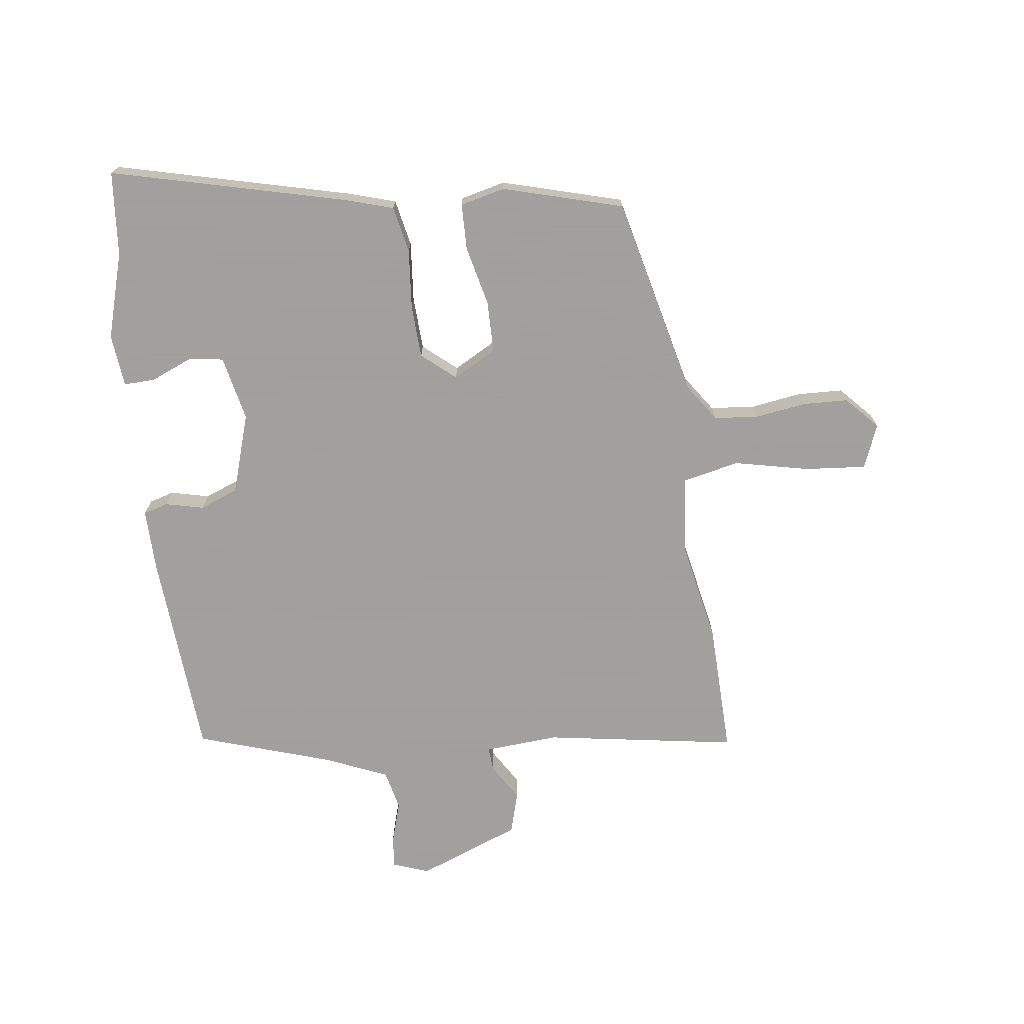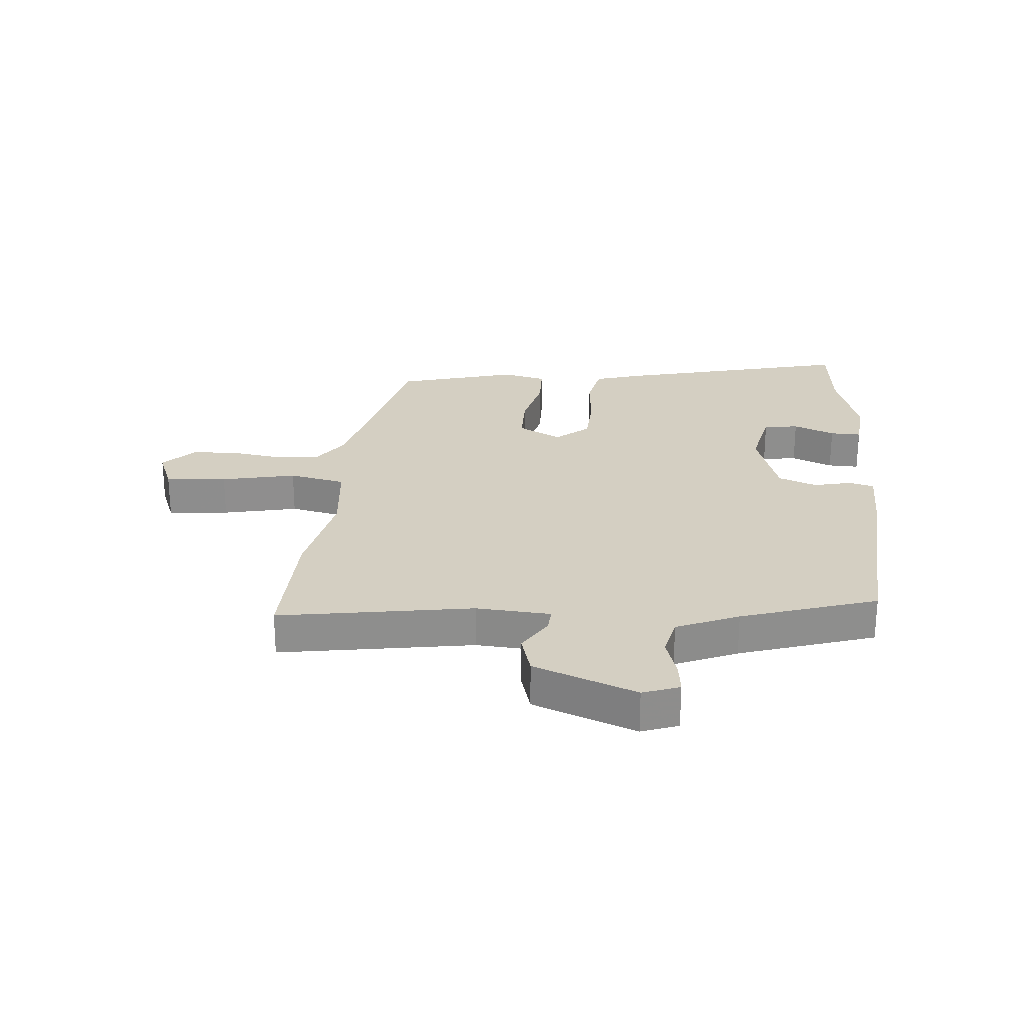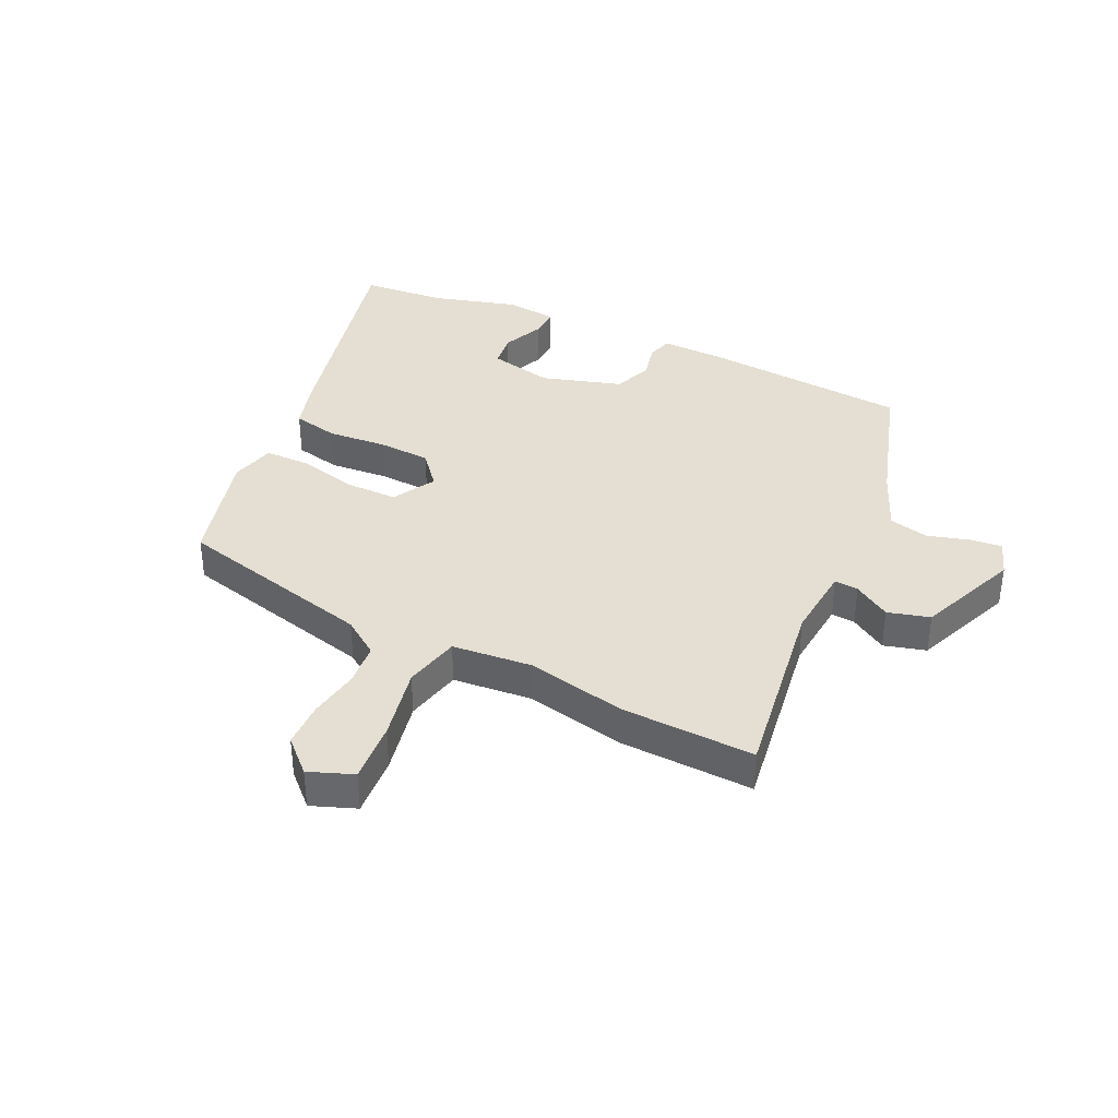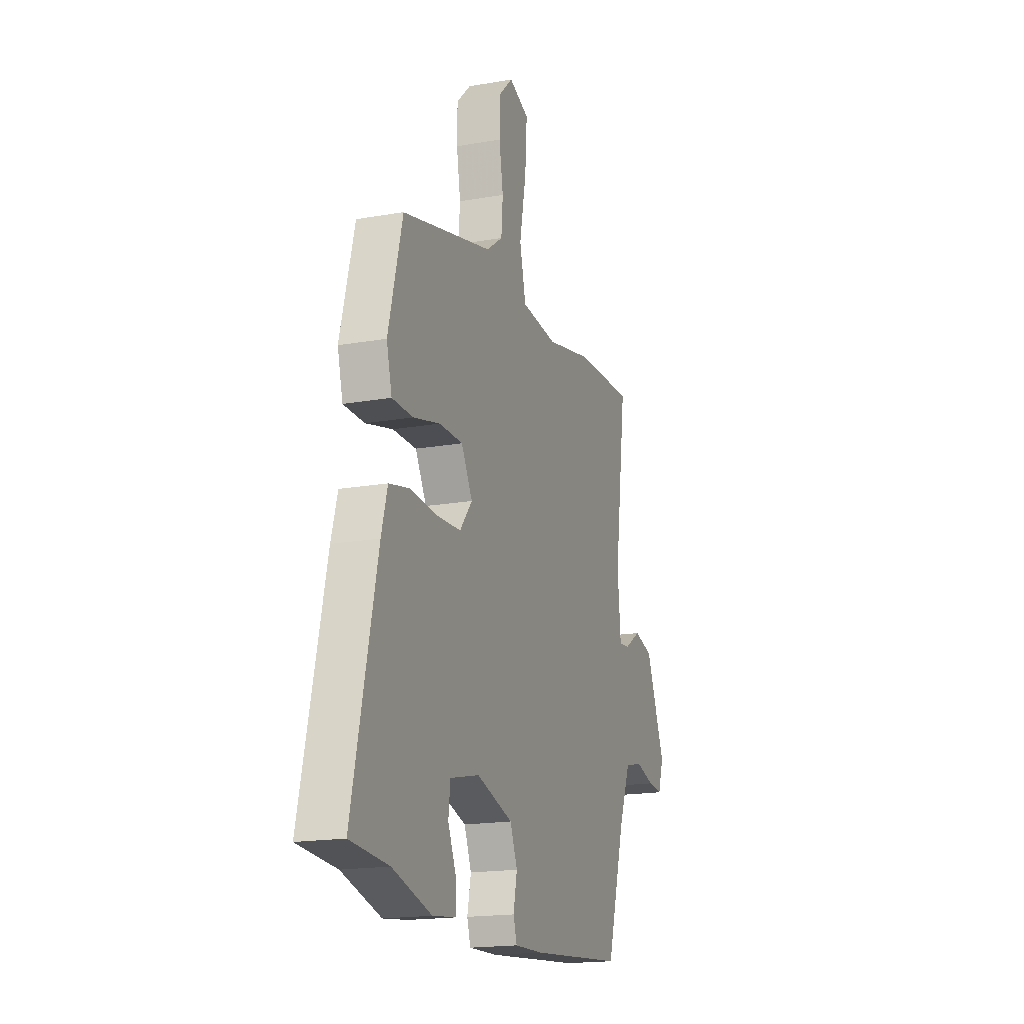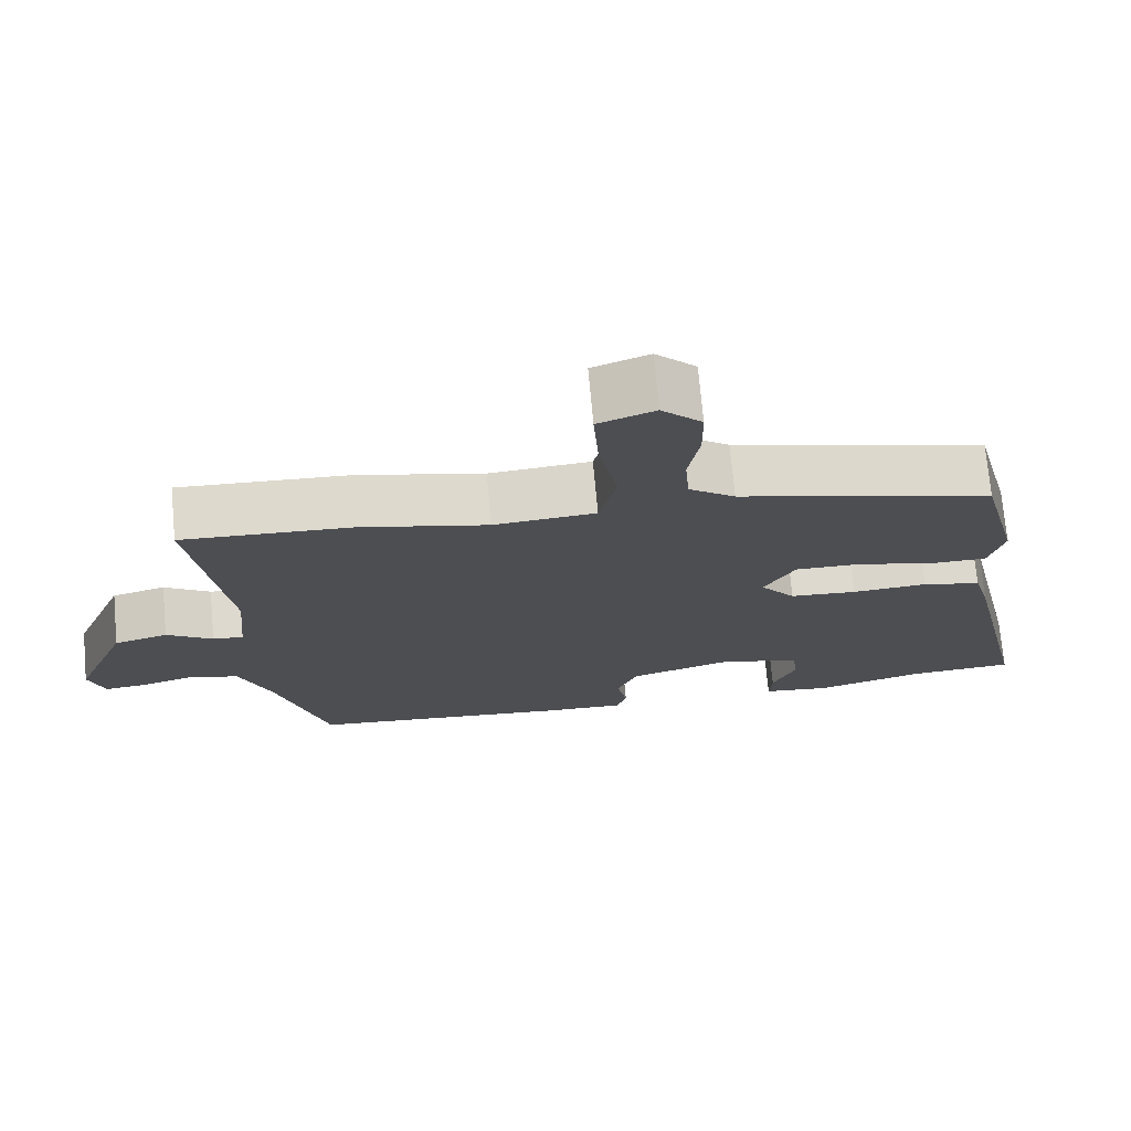
<metadata>
{"format":"obj","ext":"obj","renderer":"f3d","projection":"perspective","resolution":1024,"background":"white","views":[{"elev":-71.9,"azim":-83.9,"up":"+Y"},{"elev":25.4,"azim":93.6,"up":"+Y"},{"elev":37.0,"azim":24.8,"up":"+Y"},{"elev":-18.0,"azim":-71.0,"up":"+Z"},{"elev":72.7,"azim":174.8,"up":"+Z"}]}
</metadata>
<code>
v -0.464 0.07 0.396
v -0.122 0.07 0.485
v -0.06 0.07 0.53
v -0.054 0.07 0.605
v -0.069 0.07 0.692
v -0.068 0.07 0.77
v -0.014 0.07 0.823
v 0.062 0.07 0.795
v 0.055 0.07 0.69
v 0.03 0.07 0.562
v 0.053 0.07 0.466
v 0.19 0.07 0.455
v 0.36 0.07 0.493
v 0.588 0.07 0.504
v 0.542 0.07 0.173
v 0.554 0.07 0.046
v 0.595 0.07 0.05
v 0.657 0.07 0.09
v 0.729 0.07 0.071
v 0.801 0.07 -0.103
v 0.78 0.07 -0.166
v 0.725 0.07 -0.161
v 0.654 0.07 -0.141
v 0.586 0.07 -0.158
v 0.543 0.07 -0.265
v 0.473 0.07 -0.498
v 0.118 0.07 -0.531
v 0.01 0.07 -0.535
v -0.003 0.07 -0.493
v 0.011 0.07 -0.427
v -0.016 0.07 -0.362
v -0.153 0.07 -0.322
v -0.264 0.07 -0.348
v -0.271 0.07 -0.408
v -0.24 0.07 -0.478
v -0.237 0.07 -0.531
v -0.327 0.07 -0.542
v -0.474 0.07 -0.502
v -0.618 0.07 -0.492
v -0.527 0.07 -0.089
v -0.504 0.07 -0.007
v -0.425 0.07 0.011
v -0.323 0.07 0.004
v -0.233 0.07 0.01
v -0.186 0.07 0.068
v -0.228 0.07 0.141
v -0.317 0.07 0.14
v -0.418 0.07 0.114
v -0.497 0.07 0.114
v -0.517 0.07 0.19
v -0.464 0 0.396
v -0.122 0 0.485
v -0.06 0 0.53
v -0.054 0 0.605
v -0.069 0 0.692
v -0.068 0 0.77
v -0.014 0 0.823
v 0.062 0 0.795
v 0.055 0 0.69
v 0.03 0 0.562
v 0.053 0 0.466
v 0.19 0 0.455
v 0.36 0 0.493
v 0.588 0 0.504
v 0.542 0 0.173
v 0.554 0 0.046
v 0.595 0 0.05
v 0.657 0 0.09
v 0.729 0 0.071
v 0.801 0 -0.103
v 0.78 0 -0.166
v 0.725 0 -0.161
v 0.654 0 -0.141
v 0.586 0 -0.158
v 0.543 0 -0.265
v 0.473 0 -0.498
v 0.118 0 -0.531
v 0.01 0 -0.535
v -0.003 0 -0.493
v 0.011 0 -0.427
v -0.016 0 -0.362
v -0.153 0 -0.322
v -0.264 0 -0.348
v -0.271 0 -0.408
v -0.24 0 -0.478
v -0.237 0 -0.531
v -0.327 0 -0.542
v -0.474 0 -0.502
v -0.618 0 -0.492
v -0.527 0 -0.089
v -0.504 0 -0.007
v -0.425 0 0.011
v -0.323 0 0.004
v -0.233 0 0.01
v -0.186 0 0.068
v -0.228 0 0.141
v -0.317 0 0.14
v -0.418 0 0.114
v -0.497 0 0.114
v -0.517 0 0.19
f 50 1 2
f 49 50 2
f 48 49 2
f 47 48 2
f 46 47 2 3
f 45 46 3
f 41 42 43
f 40 41 43
f 39 40 43
f 38 39 43
f 38 43 44
f 36 37 38
f 35 36 38
f 34 35 38
f 33 34 38 44
f 32 33 44 45
f 28 29 30
f 27 28 30
f 26 27 30
f 25 26 30
f 24 25 30 31
f 21 22 23
f 20 21 23
f 19 20 23
f 18 19 23
f 17 18 23
f 16 17 23 24
f 12 13 14 15
f 11 12 15 16
f 8 9 10
f 7 8 10
f 6 7 10
f 5 6 10
f 4 5 10
f 3 4 10 11
f 31 32 45
f 24 31 45
f 16 24 45
f 11 16 45
f 3 11 45
f 52 51 100
f 52 100 99
f 52 99 98
f 52 98 97
f 53 52 97 96
f 53 96 95
f 93 92 91
f 93 91 90
f 93 90 89
f 93 89 88
f 94 93 88
f 88 87 86
f 88 86 85
f 88 85 84
f 94 88 84 83
f 95 94 83 82
f 80 79 78
f 80 78 77
f 80 77 76
f 80 76 75
f 81 80 75 74
f 73 72 71
f 73 71 70
f 73 70 69
f 73 69 68
f 73 68 67
f 74 73 67 66
f 65 64 63 62
f 66 65 62 61
f 60 59 58
f 60 58 57
f 60 57 56
f 60 56 55
f 60 55 54
f 61 60 54 53
f 95 82 81
f 95 81 74
f 95 74 66
f 95 66 61
f 95 61 53
f 1 51 52 2
f 2 52 53 3
f 3 53 54 4
f 4 54 55 5
f 5 55 56 6
f 6 56 57 7
f 7 57 58 8
f 8 58 59 9
f 9 59 60 10
f 10 60 61 11
f 11 61 62 12
f 12 62 63 13
f 13 63 64 14
f 14 64 65 15
f 15 65 66 16
f 16 66 67 17
f 17 67 68 18
f 18 68 69 19
f 19 69 70 20
f 20 70 71 21
f 21 71 72 22
f 22 72 73 23
f 23 73 74 24
f 24 74 75 25
f 25 75 76 26
f 26 76 77 27
f 27 77 78 28
f 28 78 79 29
f 29 79 80 30
f 30 80 81 31
f 31 81 82 32
f 32 82 83 33
f 33 83 84 34
f 34 84 85 35
f 35 85 86 36
f 36 86 87 37
f 37 87 88 38
f 38 88 89 39
f 39 89 90 40
f 40 90 91 41
f 41 91 92 42
f 42 92 93 43
f 43 93 94 44
f 44 94 95 45
f 45 95 96 46
f 46 96 97 47
f 47 97 98 48
f 48 98 99 49
f 49 99 100 50
f 50 100 51 1

</code>
